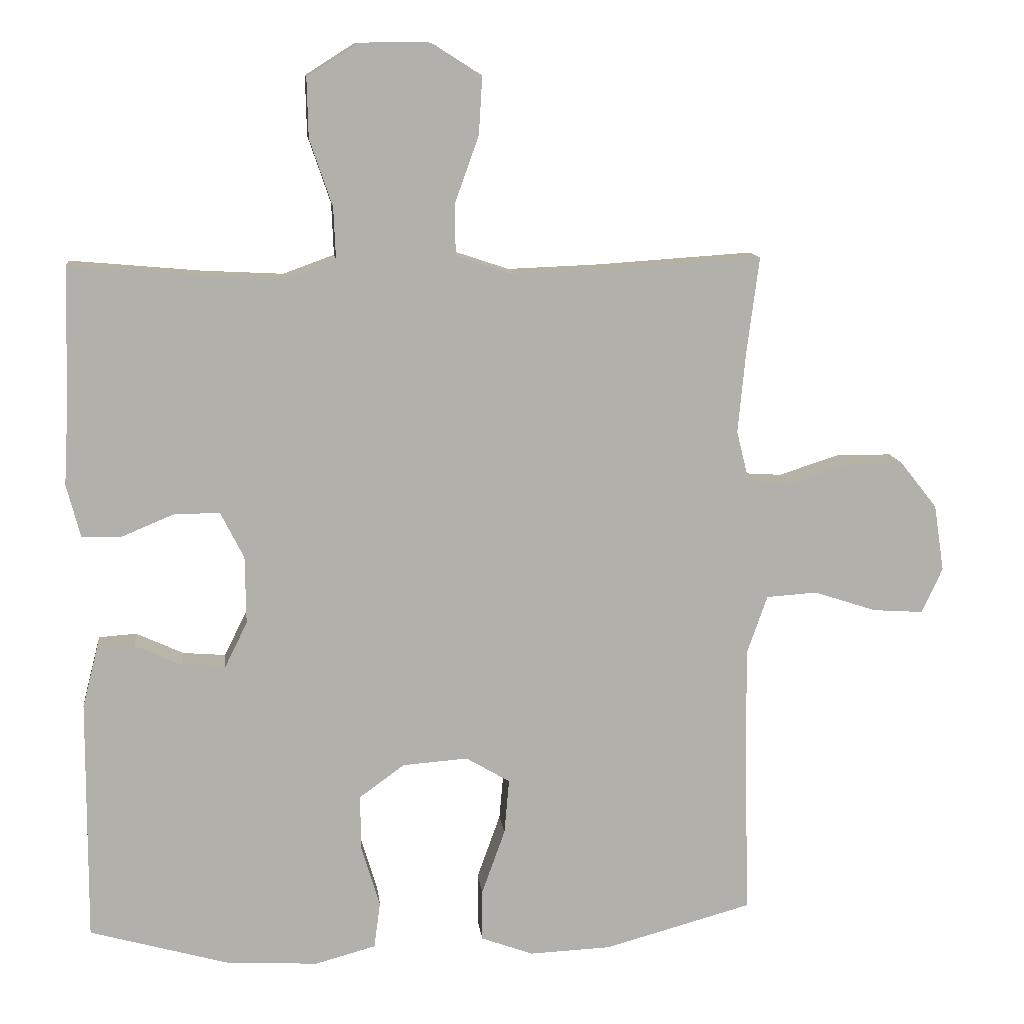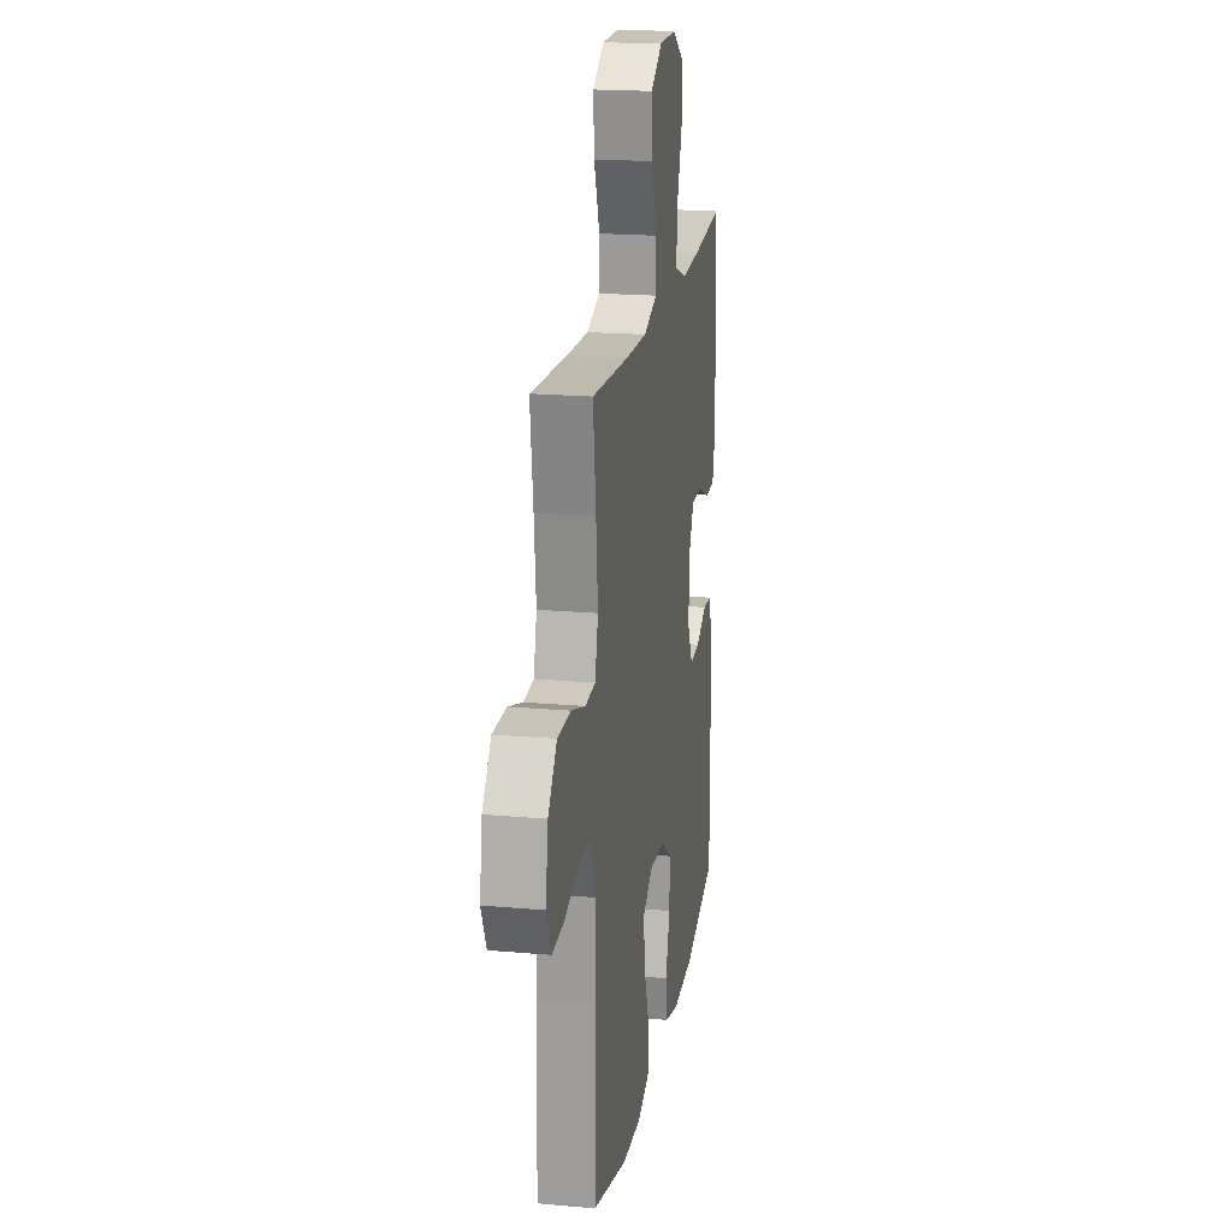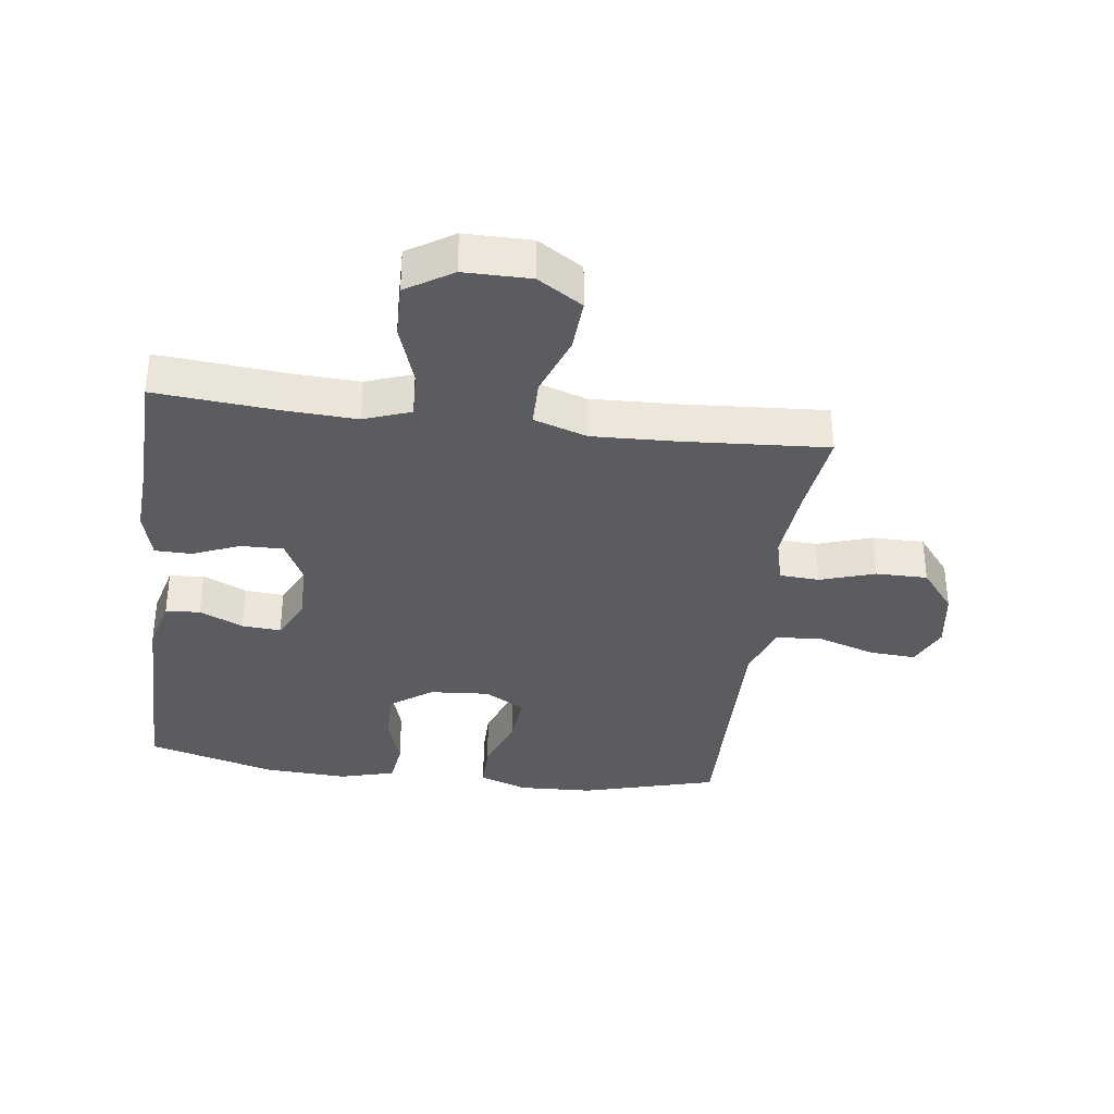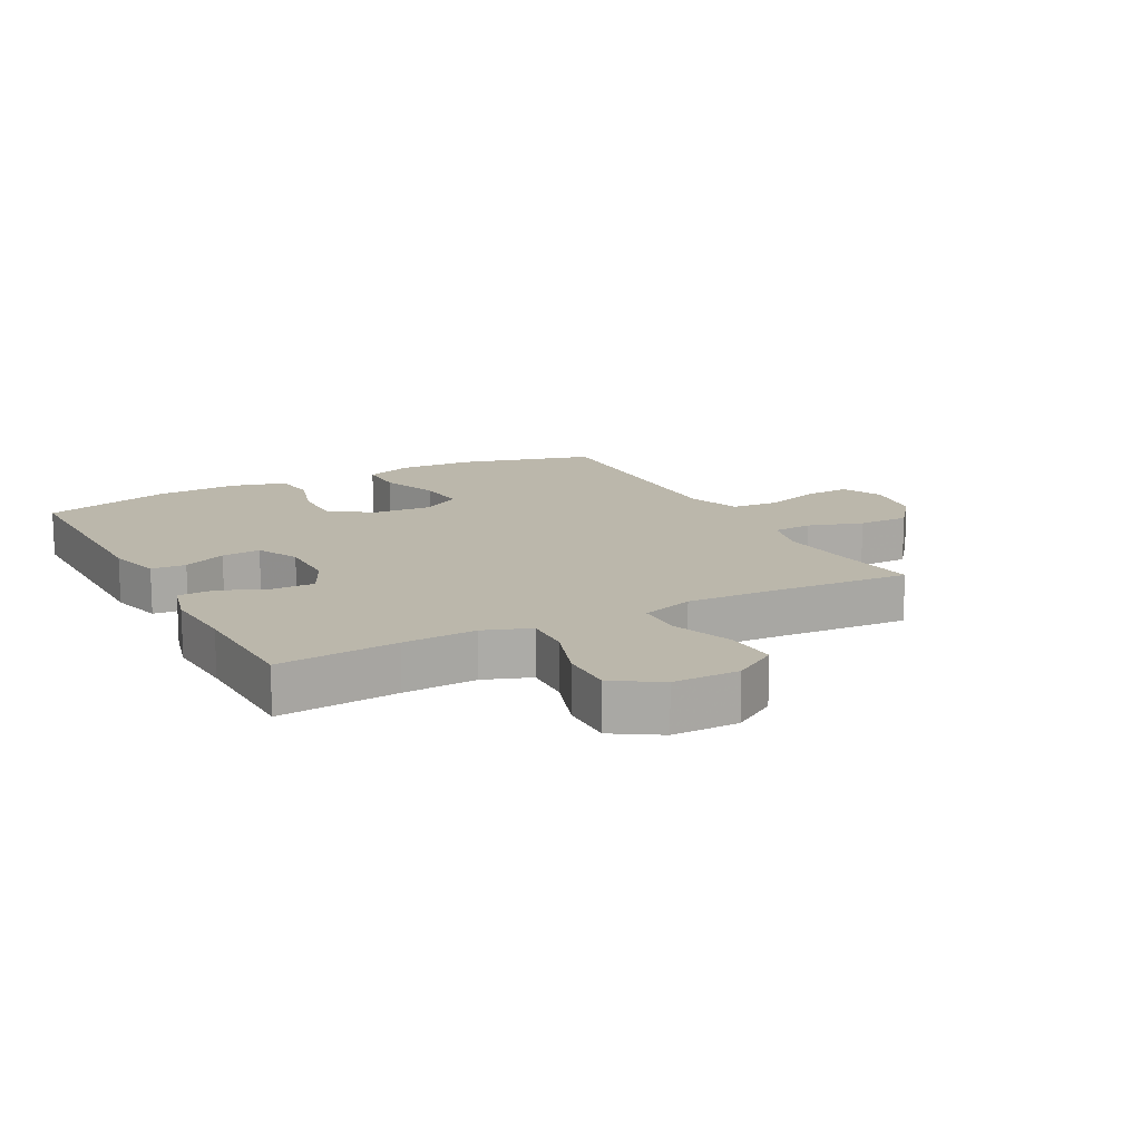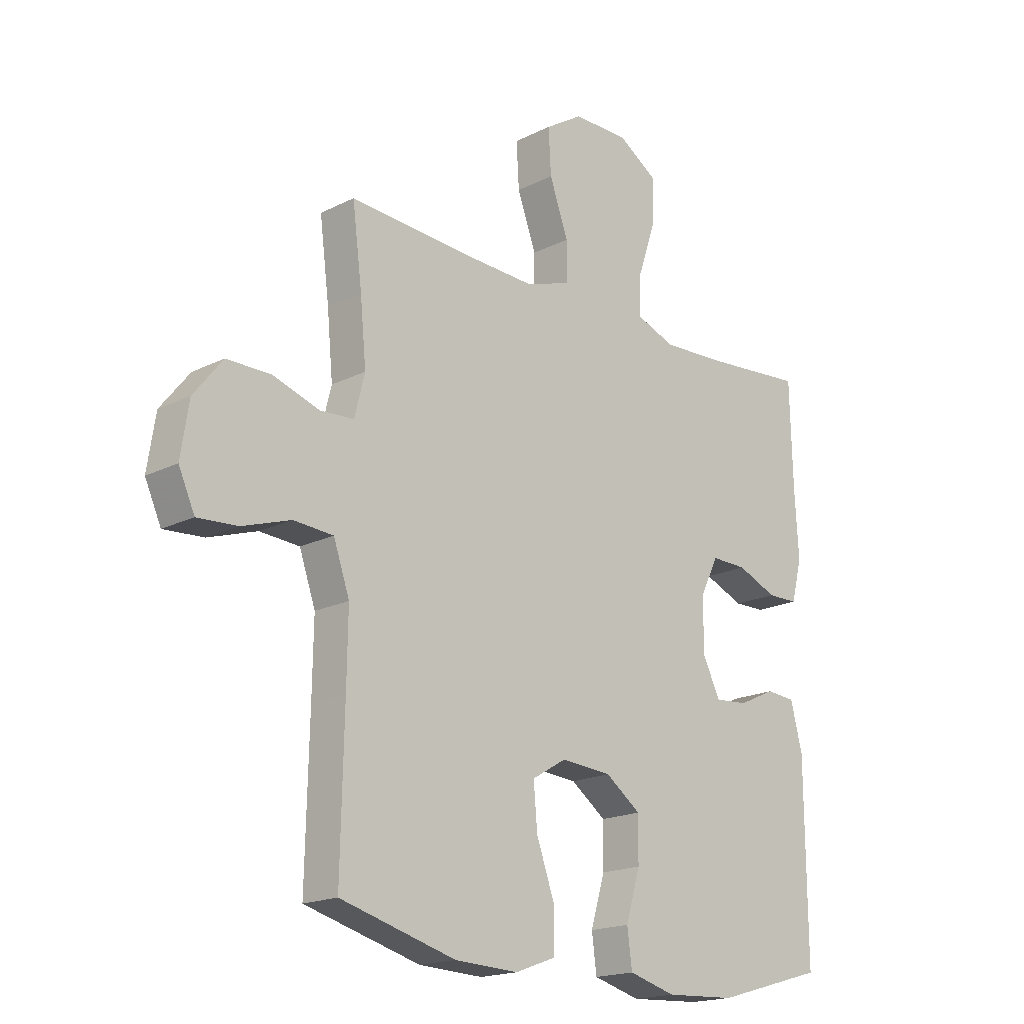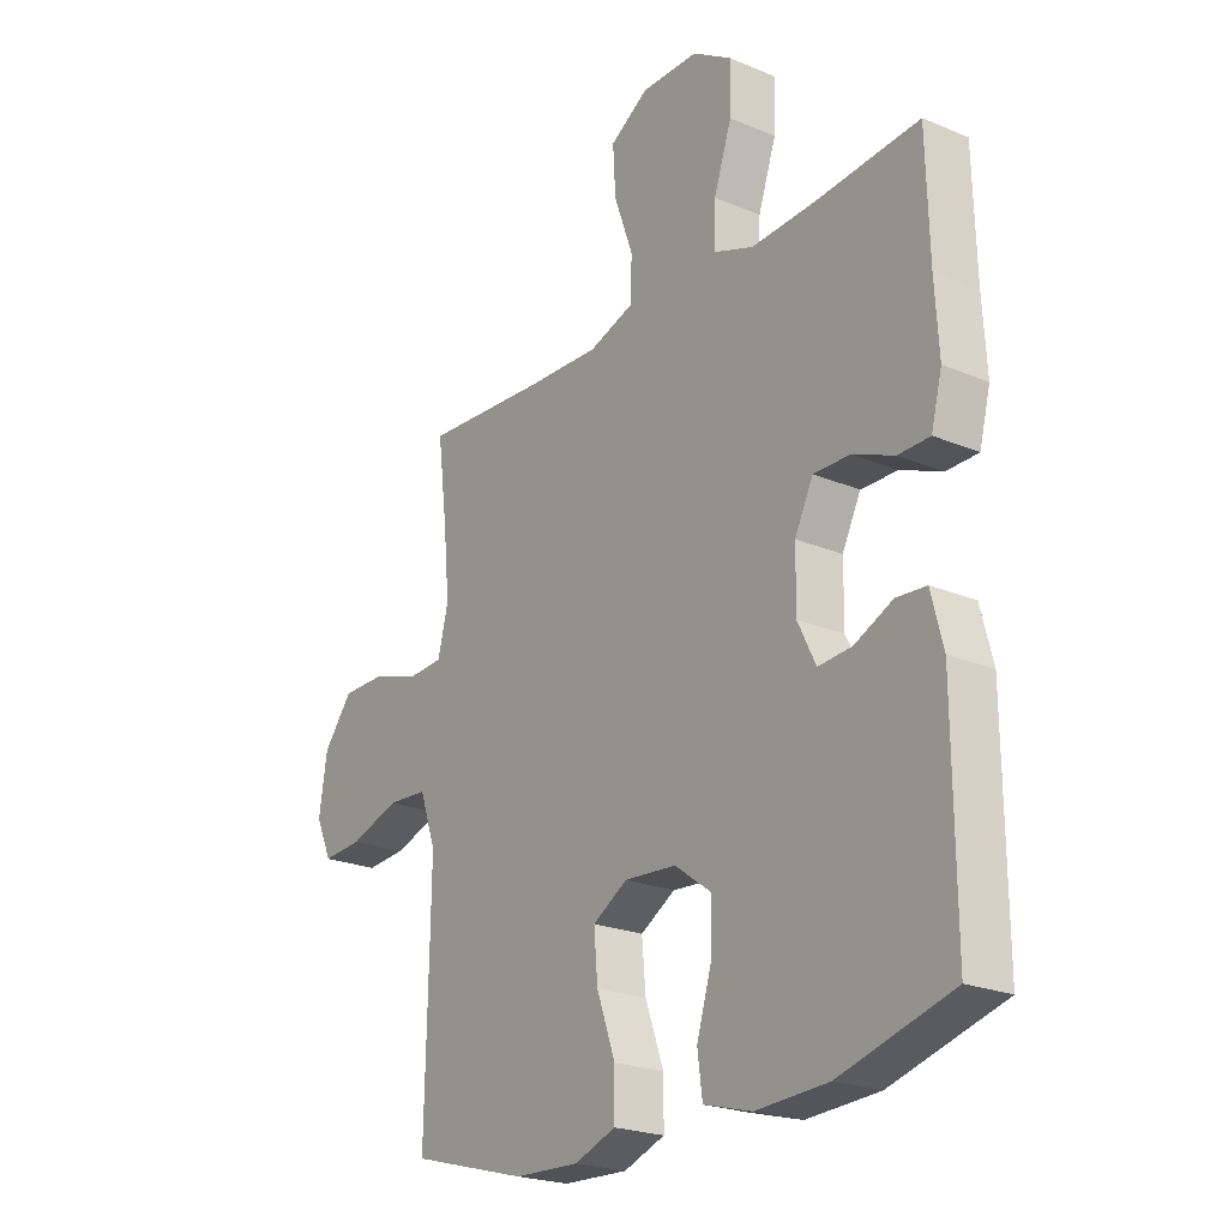
<metadata>
{"format":"obj","ext":"obj","renderer":"f3d","projection":"perspective","resolution":1024,"background":"white","views":[{"elev":11.9,"azim":-6.5,"up":"+Z"},{"elev":19.4,"azim":99.5,"up":"+Z"},{"elev":-35.1,"azim":-7.4,"up":"+Y"},{"elev":14.2,"azim":-28.0,"up":"+Y"},{"elev":-18.3,"azim":134.2,"up":"+Z"},{"elev":-22.6,"azim":-125.8,"up":"+Z"}]}
</metadata>
<code>
v 0.5 0.07 0.5
v 0.482 0.07 0.359
v 0.471 0.07 0.242
v 0.49 0.07 0.166
v 0.553 0.07 0.162
v 0.64 0.07 0.19
v 0.722 0.07 0.19
v 0.776 0.07 0.122
v 0.791 0.07 0.025
v 0.761 0.07 -0.041
v 0.687 0.07 -0.036
v 0.596 0.07 -0.006
v 0.522 0.07 -0.011
v 0.492 0.07 -0.097
v 0.494 0.07 -0.227
v 0.5 0.07 -0.5
v 0.285 0.07 -0.559
v 0.166 0.07 -0.564
v 0.09 0.07 -0.536
v 0.09 0.07 -0.461
v 0.124 0.07 -0.366
v 0.131 0.07 -0.286
v 0.067 0.07 -0.248
v -0.028 0.07 -0.255
v -0.094 0.07 -0.303
v -0.093 0.07 -0.384
v -0.066 0.07 -0.473
v -0.075 0.07 -0.541
v -0.163 0.07 -0.565
v -0.295 0.07 -0.558
v -0.5 0.07 -0.5
v -0.498 0.07 -0.148
v -0.476 0.07 -0.062
v -0.421 0.07 -0.058
v -0.352 0.07 -0.09
v -0.29 0.07 -0.095
v -0.257 0.07 -0.028
v -0.258 0.07 0.07
v -0.292 0.07 0.138
v -0.359 0.07 0.137
v -0.434 0.07 0.106
v -0.492 0.07 0.107
v -0.512 0.07 0.184
v -0.505 0.07 0.303
v -0.5 0.07 0.5
v -0.309 0.07 0.483
v -0.192 0.07 0.477
v -0.118 0.07 0.504
v -0.121 0.07 0.579
v -0.154 0.07 0.676
v -0.156 0.07 0.762
v -0.083 0.07 0.808
v 0.022 0.07 0.808
v 0.093 0.07 0.763
v 0.088 0.07 0.679
v 0.053 0.07 0.582
v 0.054 0.07 0.508
v 0.138 0.07 0.48
v 0.271 0.07 0.485
v 0.5 0 0.5
v 0.482 0 0.359
v 0.471 0 0.242
v 0.49 0 0.166
v 0.553 0 0.162
v 0.64 0 0.19
v 0.722 0 0.19
v 0.776 0 0.122
v 0.791 0 0.025
v 0.761 0 -0.041
v 0.687 0 -0.036
v 0.596 0 -0.006
v 0.522 0 -0.011
v 0.492 0 -0.097
v 0.494 0 -0.227
v 0.5 0 -0.5
v 0.285 0 -0.559
v 0.166 0 -0.564
v 0.09 0 -0.536
v 0.09 0 -0.461
v 0.124 0 -0.366
v 0.131 0 -0.286
v 0.067 0 -0.248
v -0.028 0 -0.255
v -0.094 0 -0.303
v -0.093 0 -0.384
v -0.066 0 -0.473
v -0.075 0 -0.541
v -0.163 0 -0.565
v -0.295 0 -0.558
v -0.5 0 -0.5
v -0.498 0 -0.148
v -0.476 0 -0.062
v -0.421 0 -0.058
v -0.352 0 -0.09
v -0.29 0 -0.095
v -0.257 0 -0.028
v -0.258 0 0.07
v -0.292 0 0.138
v -0.359 0 0.137
v -0.434 0 0.106
v -0.492 0 0.107
v -0.512 0 0.184
v -0.505 0 0.303
v -0.5 0 0.5
v -0.309 0 0.483
v -0.192 0 0.477
v -0.118 0 0.504
v -0.121 0 0.579
v -0.154 0 0.676
v -0.156 0 0.762
v -0.083 0 0.808
v 0.022 0 0.808
v 0.093 0 0.763
v 0.088 0 0.679
v 0.053 0 0.582
v 0.054 0 0.508
v 0.138 0 0.48
v 0.271 0 0.485
f 53 54 55 56
f 53 56 57
f 52 53 57
f 49 50 51 52
f 48 49 52 57
f 47 48 57 58
f 44 45 46
f 44 46 47
f 43 44 47 58
f 40 41 42 43
f 39 40 43 58
f 32 33 34 35
f 32 35 36
f 31 32 36
f 30 31 36
f 29 30 36 37
f 26 27 28 29
f 25 26 29 37
f 18 19 20 21
f 18 21 22
f 15 16 17 18
f 14 15 18 22
f 13 14 22 23
f 9 10 11 12
f 9 12 13
f 8 9 13
f 5 6 7 8
f 4 5 8 13
f 3 4 13 23
f 59 1 2
f 38 39 58 59
f 24 25 37 38
f 23 24 38 59
f 2 3 23 59
f 115 114 113 112
f 116 115 112
f 116 112 111
f 111 110 109 108
f 116 111 108 107
f 117 116 107 106
f 105 104 103
f 106 105 103
f 117 106 103 102
f 102 101 100 99
f 117 102 99 98
f 94 93 92 91
f 95 94 91
f 95 91 90
f 95 90 89
f 96 95 89 88
f 88 87 86 85
f 96 88 85 84
f 80 79 78 77
f 81 80 77
f 77 76 75 74
f 81 77 74 73
f 82 81 73 72
f 71 70 69 68
f 72 71 68
f 72 68 67
f 67 66 65 64
f 72 67 64 63
f 82 72 63 62
f 61 60 118
f 118 117 98 97
f 97 96 84 83
f 118 97 83 82
f 118 82 62 61
f 1 60 61 2
f 2 61 62 3
f 3 62 63 4
f 4 63 64 5
f 5 64 65 6
f 6 65 66 7
f 7 66 67 8
f 8 67 68 9
f 9 68 69 10
f 10 69 70 11
f 11 70 71 12
f 12 71 72 13
f 13 72 73 14
f 14 73 74 15
f 15 74 75 16
f 16 75 76 17
f 17 76 77 18
f 18 77 78 19
f 19 78 79 20
f 20 79 80 21
f 21 80 81 22
f 22 81 82 23
f 23 82 83 24
f 24 83 84 25
f 25 84 85 26
f 26 85 86 27
f 27 86 87 28
f 28 87 88 29
f 29 88 89 30
f 30 89 90 31
f 31 90 91 32
f 32 91 92 33
f 33 92 93 34
f 34 93 94 35
f 35 94 95 36
f 36 95 96 37
f 37 96 97 38
f 38 97 98 39
f 39 98 99 40
f 40 99 100 41
f 41 100 101 42
f 42 101 102 43
f 43 102 103 44
f 44 103 104 45
f 45 104 105 46
f 46 105 106 47
f 47 106 107 48
f 48 107 108 49
f 49 108 109 50
f 50 109 110 51
f 51 110 111 52
f 52 111 112 53
f 53 112 113 54
f 54 113 114 55
f 55 114 115 56
f 56 115 116 57
f 57 116 117 58
f 58 117 118 59
f 59 118 60 1

</code>
